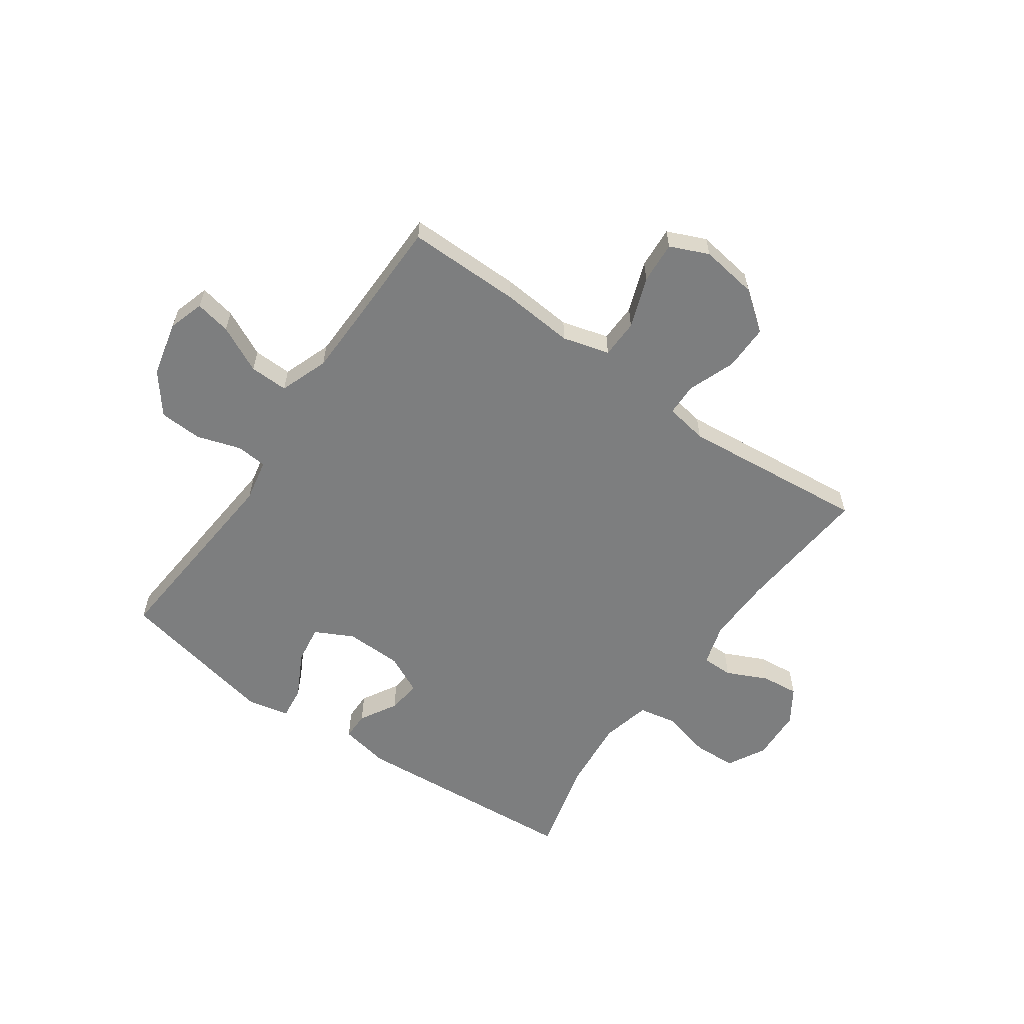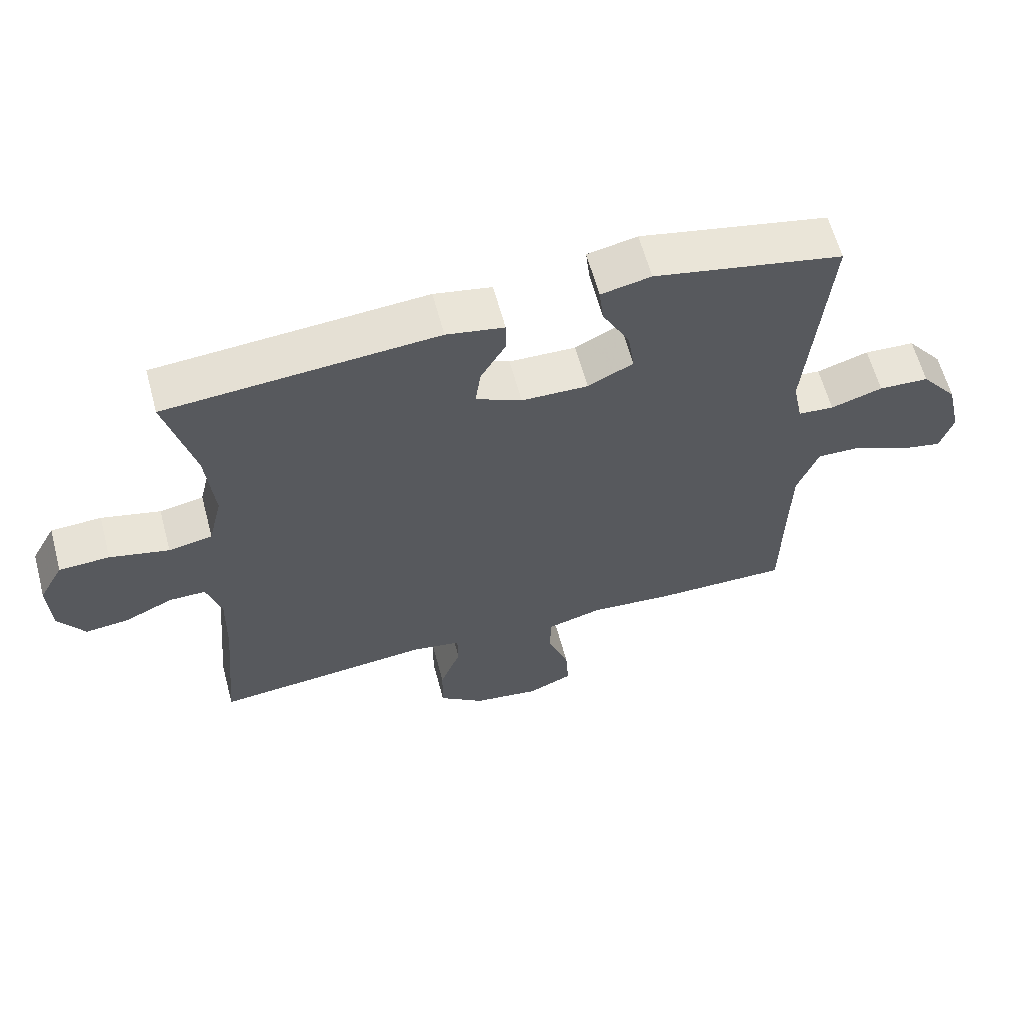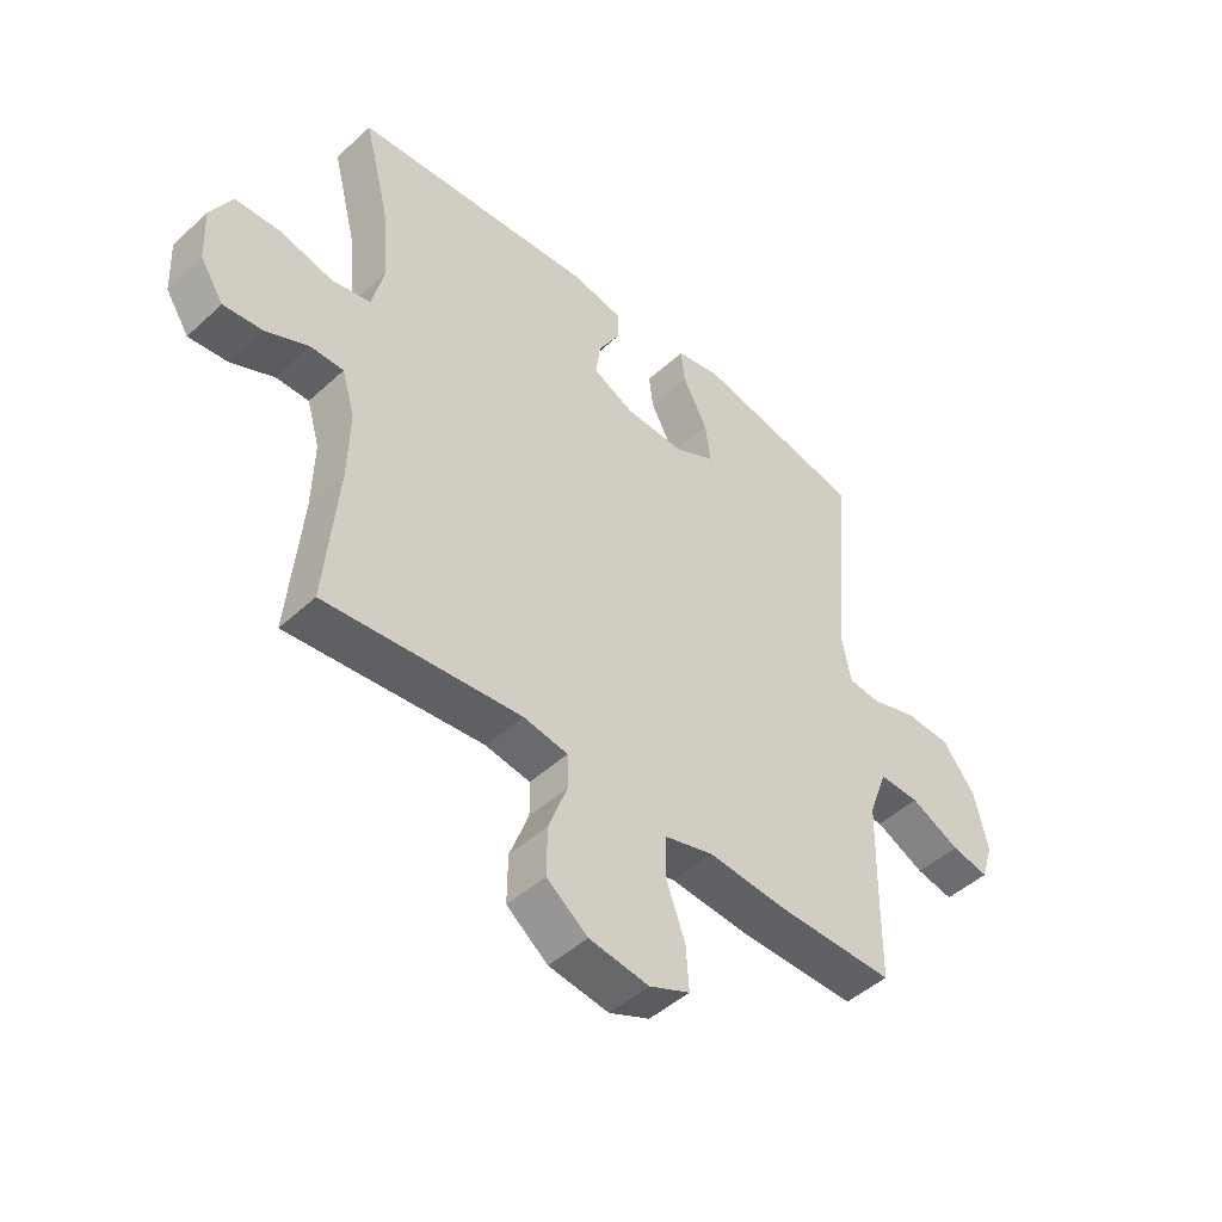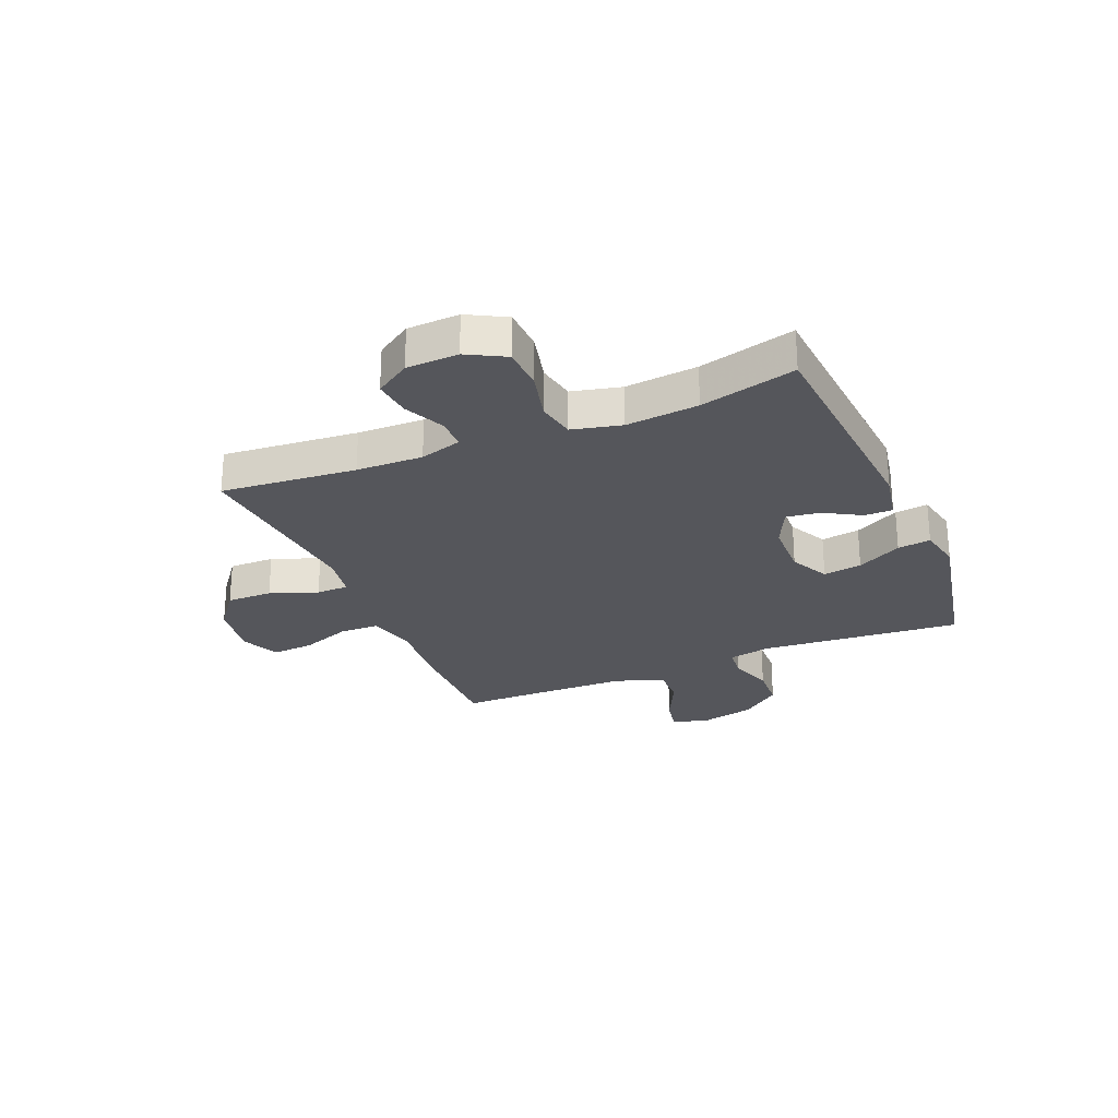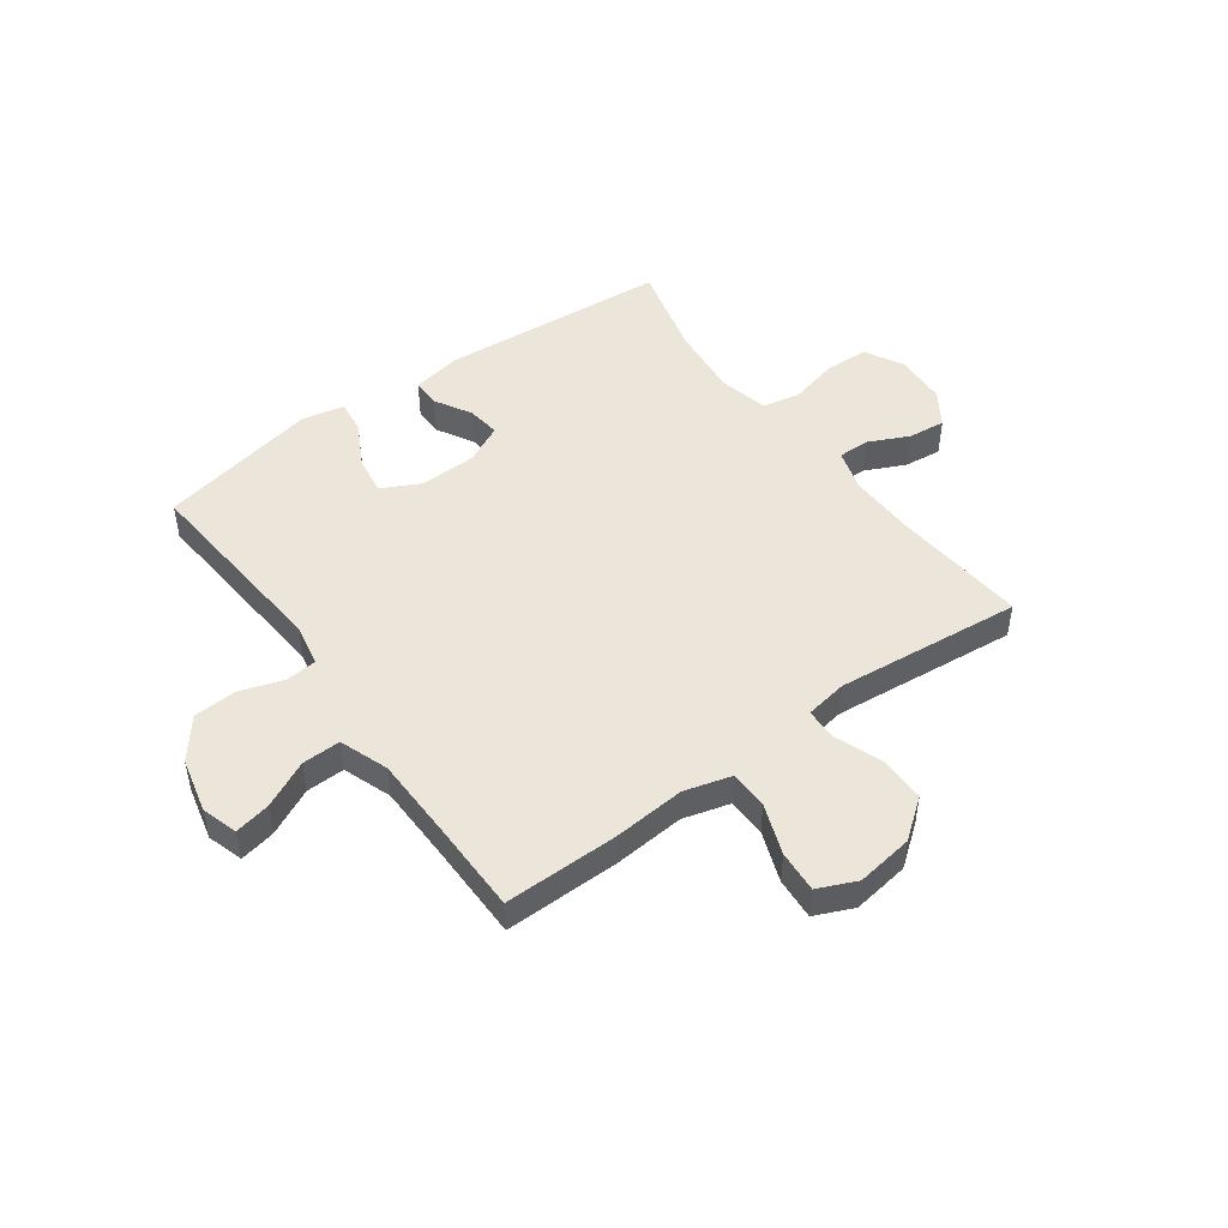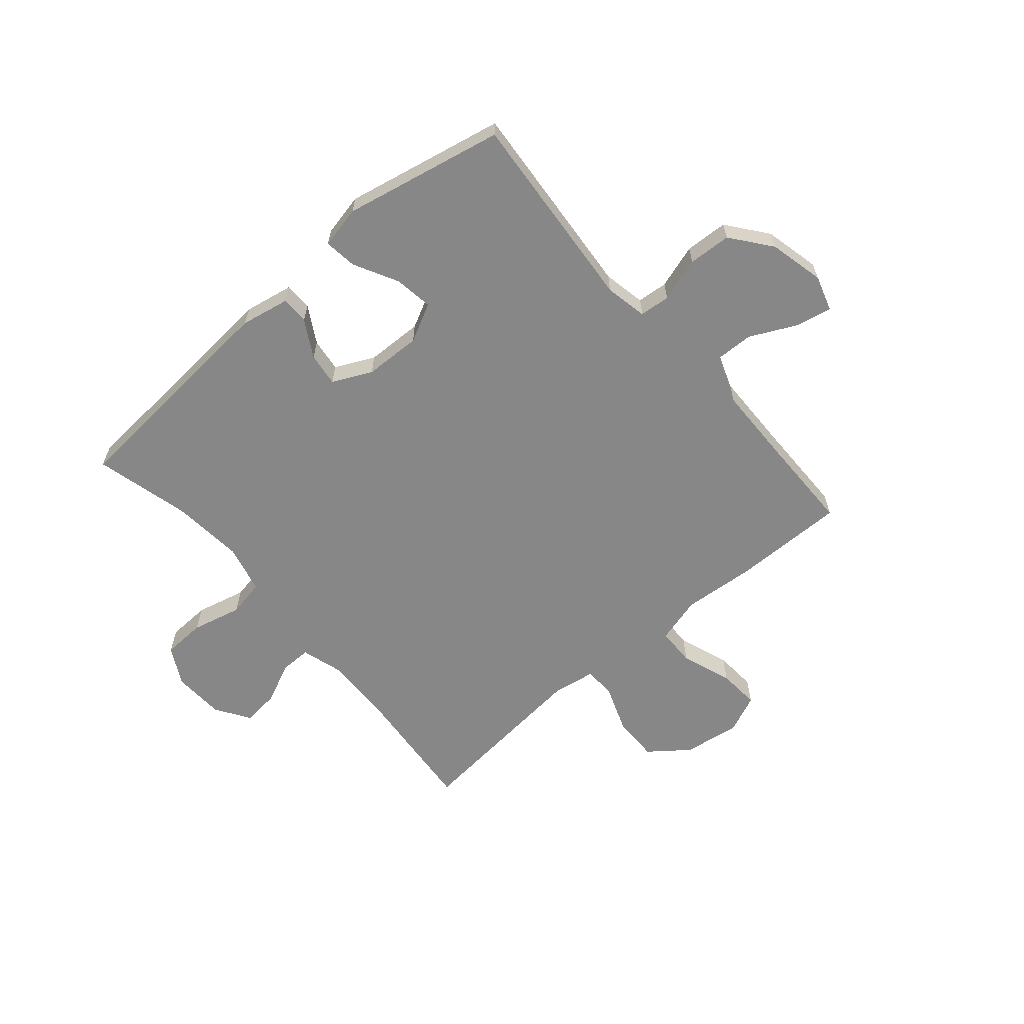
<metadata>
{"format":"obj","ext":"obj","renderer":"f3d","projection":"perspective","resolution":1024,"background":"white","views":[{"elev":-59.3,"azim":145.0,"up":"+Y"},{"elev":61.9,"azim":-15.0,"up":"+Z"},{"elev":-47.2,"azim":-44.1,"up":"+Z"},{"elev":-26.3,"azim":-67.2,"up":"+Y"},{"elev":48.2,"azim":144.2,"up":"+Y"},{"elev":-62.4,"azim":40.7,"up":"+Y"}]}
</metadata>
<code>
v 0.5 0.07 0.5
v 0.469 0.07 0.139
v 0.484 0.07 0.063
v 0.539 0.07 0.058
v 0.618 0.07 0.083
v 0.695 0.07 0.079
v 0.751 0.07 0.007
v 0.774 0.07 -0.092
v 0.754 0.07 -0.156
v 0.69 0.07 -0.143
v 0.606 0.07 -0.102
v 0.537 0.07 -0.1
v 0.505 0.07 -0.187
v 0.502 0.07 -0.323
v 0.5 0.07 -0.5
v 0.296 0.07 -0.498
v 0.166 0.07 -0.487
v 0.082 0.07 -0.51
v 0.08 0.07 -0.579
v 0.113 0.07 -0.67
v 0.118 0.07 -0.745
v 0.049 0.07 -0.775
v -0.053 0.07 -0.76
v -0.123 0.07 -0.706
v -0.122 0.07 -0.624
v -0.09 0.07 -0.539
v -0.091 0.07 -0.481
v -0.167 0.07 -0.468
v -0.5 0.07 -0.5
v -0.478 0.07 -0.258
v -0.475 0.07 -0.139
v -0.497 0.07 -0.064
v -0.553 0.07 -0.064
v -0.626 0.07 -0.098
v -0.693 0.07 -0.105
v -0.733 0.07 -0.043
v -0.737 0.07 0.05
v -0.7 0.07 0.118
v -0.623 0.07 0.121
v -0.533 0.07 0.099
v -0.466 0.07 0.112
v -0.445 0.07 0.2
v -0.457 0.07 0.329
v -0.5 0.07 0.5
v -0.088 0.07 0.531
v 0 0.07 0.514
v 0 0.07 0.464
v -0.038 0.07 0.398
v -0.046 0.07 0.338
v 0.024 0.07 0.304
v 0.126 0.07 0.301
v 0.195 0.07 0.336
v 0.185 0.07 0.405
v 0.143 0.07 0.485
v 0.136 0.07 0.544
v 0.212 0.07 0.56
v 0.5 0 0.5
v 0.469 0 0.139
v 0.484 0 0.063
v 0.539 0 0.058
v 0.618 0 0.083
v 0.695 0 0.079
v 0.751 0 0.007
v 0.774 0 -0.092
v 0.754 0 -0.156
v 0.69 0 -0.143
v 0.606 0 -0.102
v 0.537 0 -0.1
v 0.505 0 -0.187
v 0.502 0 -0.323
v 0.5 0 -0.5
v 0.296 0 -0.498
v 0.166 0 -0.487
v 0.082 0 -0.51
v 0.08 0 -0.579
v 0.113 0 -0.67
v 0.118 0 -0.745
v 0.049 0 -0.775
v -0.053 0 -0.76
v -0.123 0 -0.706
v -0.122 0 -0.624
v -0.09 0 -0.539
v -0.091 0 -0.481
v -0.167 0 -0.468
v -0.5 0 -0.5
v -0.478 0 -0.258
v -0.475 0 -0.139
v -0.497 0 -0.064
v -0.553 0 -0.064
v -0.626 0 -0.098
v -0.693 0 -0.105
v -0.733 0 -0.043
v -0.737 0 0.05
v -0.7 0 0.118
v -0.623 0 0.121
v -0.533 0 0.099
v -0.466 0 0.112
v -0.445 0 0.2
v -0.457 0 0.329
v -0.5 0 0.5
v -0.088 0 0.531
v 0 0 0.514
v 0 0 0.464
v -0.038 0 0.398
v -0.046 0 0.338
v 0.024 0 0.304
v 0.126 0 0.301
v 0.195 0 0.336
v 0.185 0 0.405
v 0.143 0 0.485
v 0.136 0 0.544
v 0.212 0 0.56
f 53 54 55 56
f 52 53 56 1
f 45 46 47 48
f 43 44 45 48
f 42 43 48 49
f 41 42 49 50
f 37 38 39 40
f 37 40 41
f 36 37 41
f 33 34 35 36
f 32 33 36 41
f 31 32 41 50
f 28 29 30
f 27 28 30 31
f 23 24 25 26
f 23 26 27
f 22 23 27
f 19 20 21 22
f 18 19 22 27
f 17 18 27 31
f 14 15 16 17
f 13 14 17 31
f 8 9 10 11
f 8 11 12
f 7 8 12
f 4 5 6 7
f 3 4 7 12
f 52 1 2
f 51 52 2 3
f 13 31 50 51
f 3 12 13 51
f 112 111 110 109
f 57 112 109 108
f 104 103 102 101
f 104 101 100 99
f 105 104 99 98
f 106 105 98 97
f 96 95 94 93
f 97 96 93
f 97 93 92
f 92 91 90 89
f 97 92 89 88
f 106 97 88 87
f 86 85 84
f 87 86 84 83
f 82 81 80 79
f 83 82 79
f 83 79 78
f 78 77 76 75
f 83 78 75 74
f 87 83 74 73
f 73 72 71 70
f 87 73 70 69
f 67 66 65 64
f 68 67 64
f 68 64 63
f 63 62 61 60
f 68 63 60 59
f 58 57 108
f 59 58 108 107
f 107 106 87 69
f 107 69 68 59
f 1 57 58 2
f 2 58 59 3
f 3 59 60 4
f 4 60 61 5
f 5 61 62 6
f 6 62 63 7
f 7 63 64 8
f 8 64 65 9
f 9 65 66 10
f 10 66 67 11
f 11 67 68 12
f 12 68 69 13
f 13 69 70 14
f 14 70 71 15
f 15 71 72 16
f 16 72 73 17
f 17 73 74 18
f 18 74 75 19
f 19 75 76 20
f 20 76 77 21
f 21 77 78 22
f 22 78 79 23
f 23 79 80 24
f 24 80 81 25
f 25 81 82 26
f 26 82 83 27
f 27 83 84 28
f 28 84 85 29
f 29 85 86 30
f 30 86 87 31
f 31 87 88 32
f 32 88 89 33
f 33 89 90 34
f 34 90 91 35
f 35 91 92 36
f 36 92 93 37
f 37 93 94 38
f 38 94 95 39
f 39 95 96 40
f 40 96 97 41
f 41 97 98 42
f 42 98 99 43
f 43 99 100 44
f 44 100 101 45
f 45 101 102 46
f 46 102 103 47
f 47 103 104 48
f 48 104 105 49
f 49 105 106 50
f 50 106 107 51
f 51 107 108 52
f 52 108 109 53
f 53 109 110 54
f 54 110 111 55
f 55 111 112 56
f 56 112 57 1

</code>
